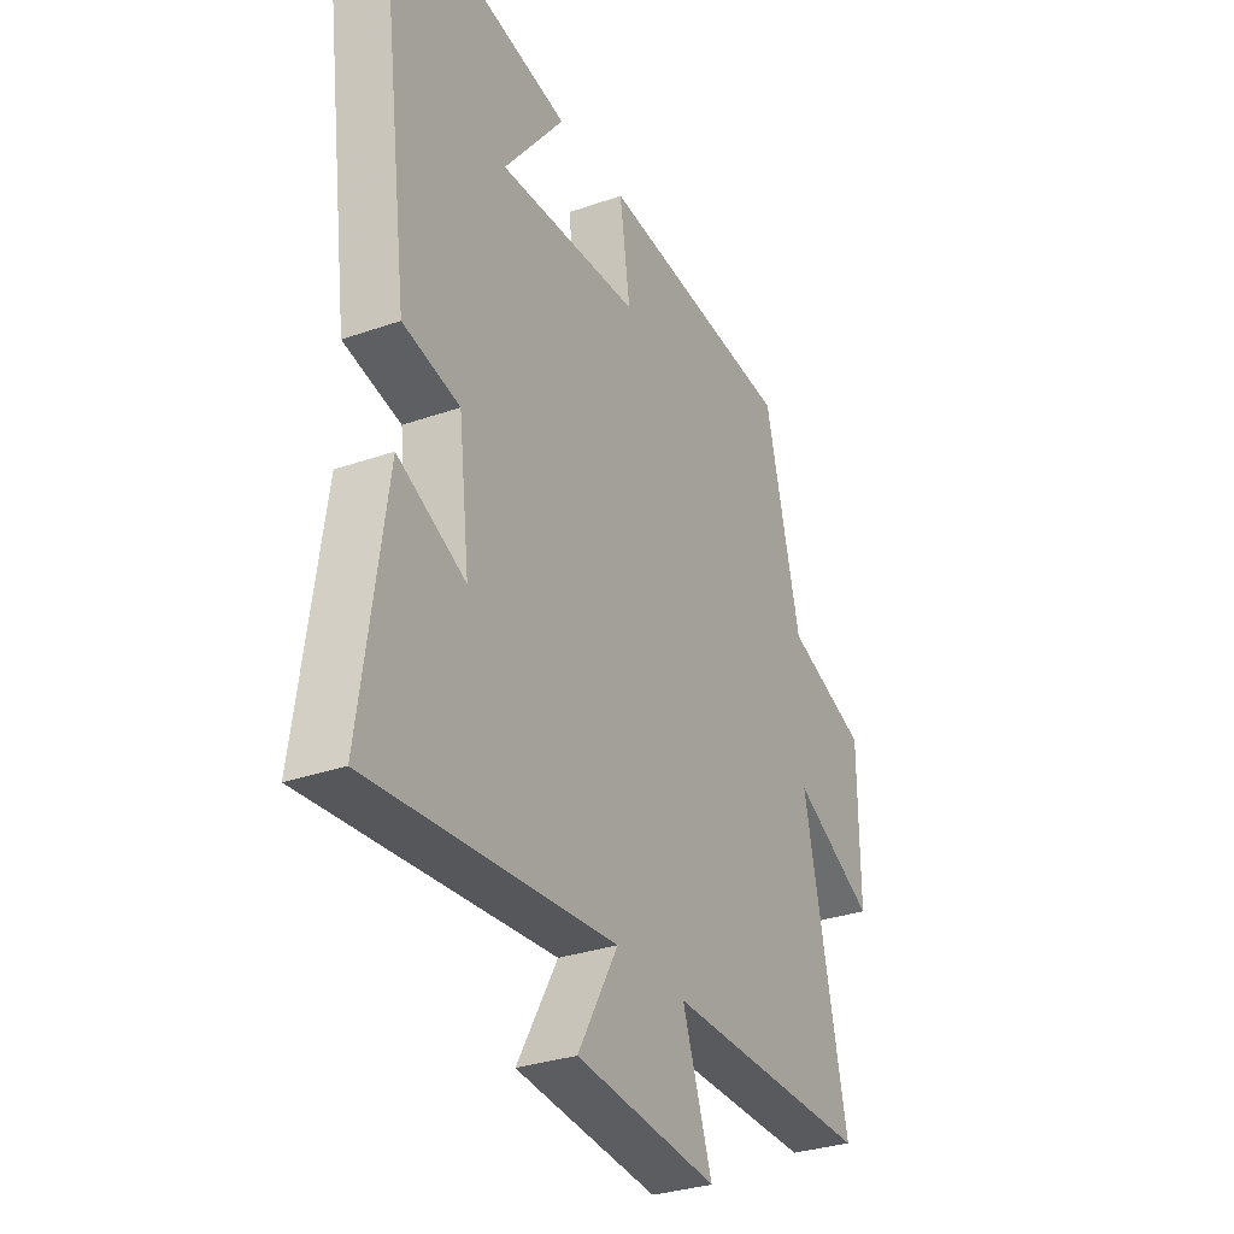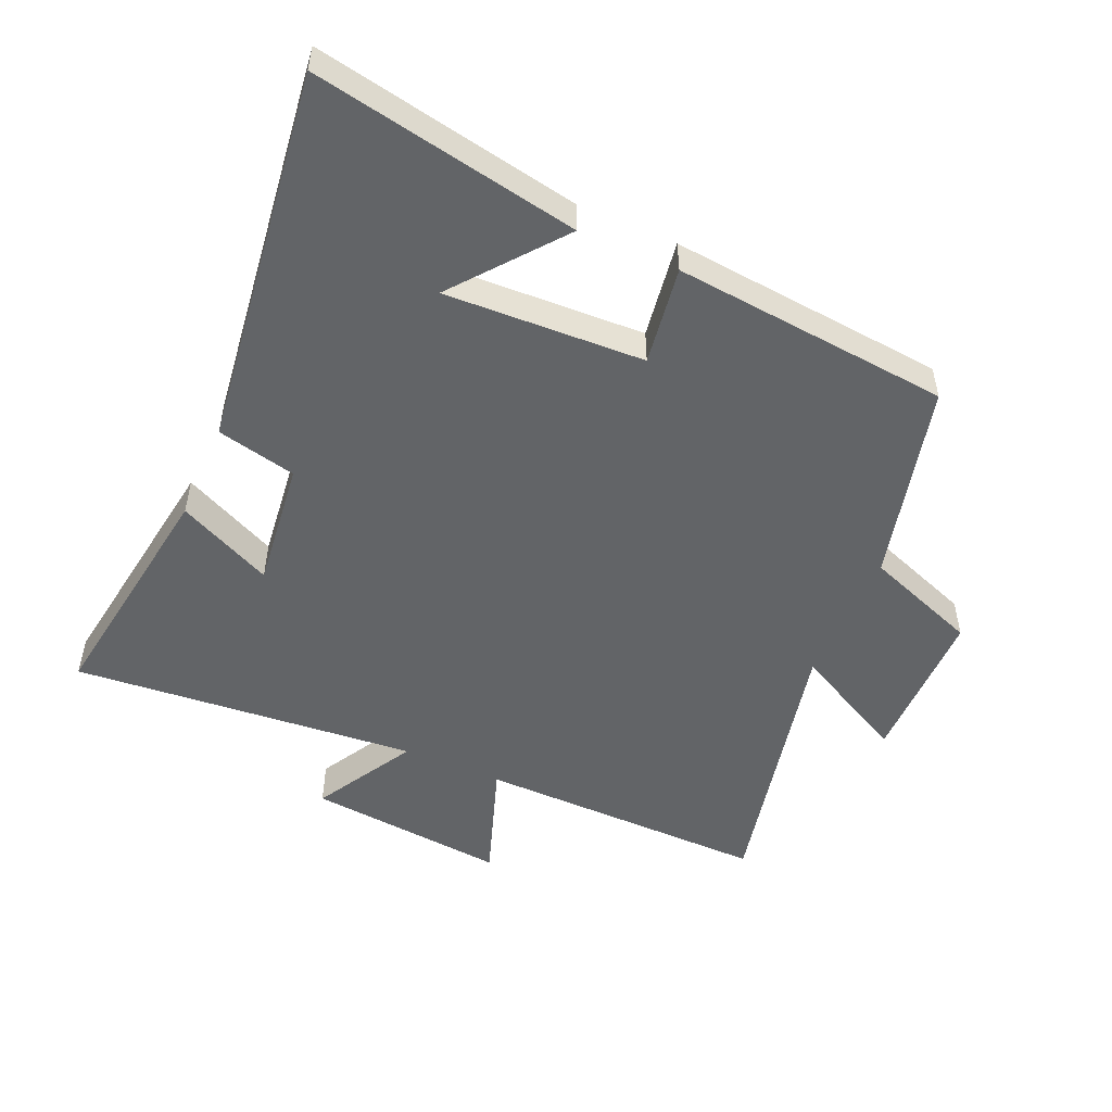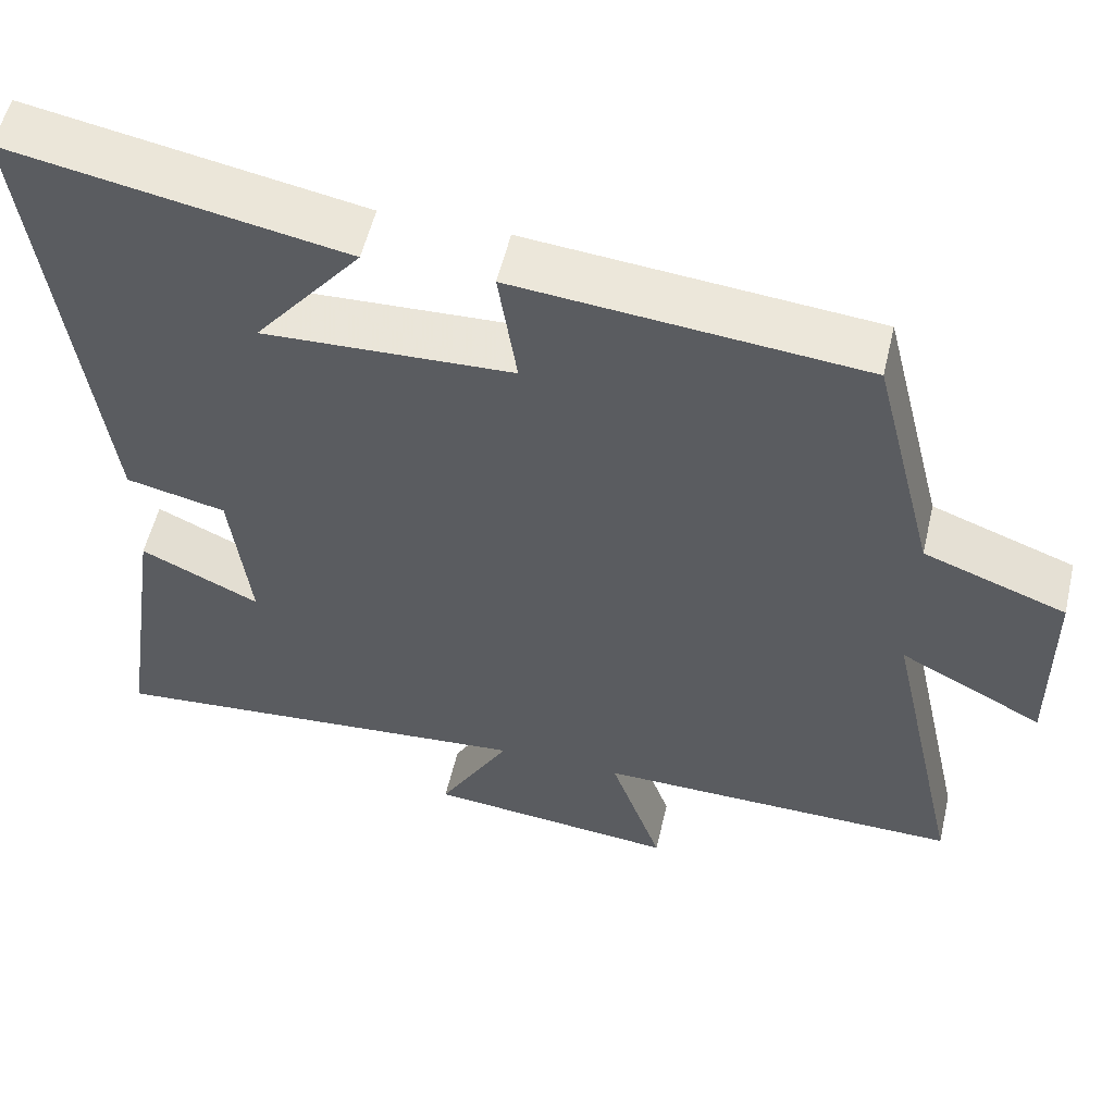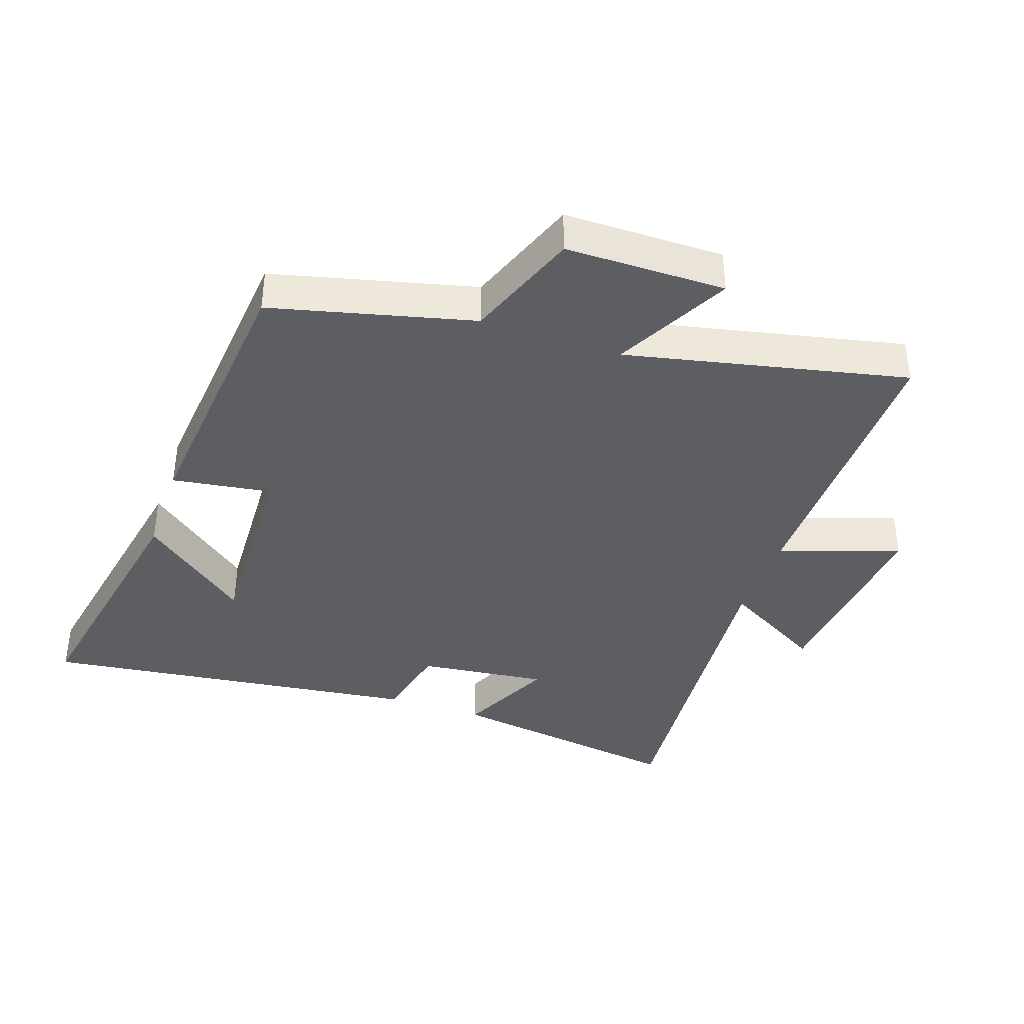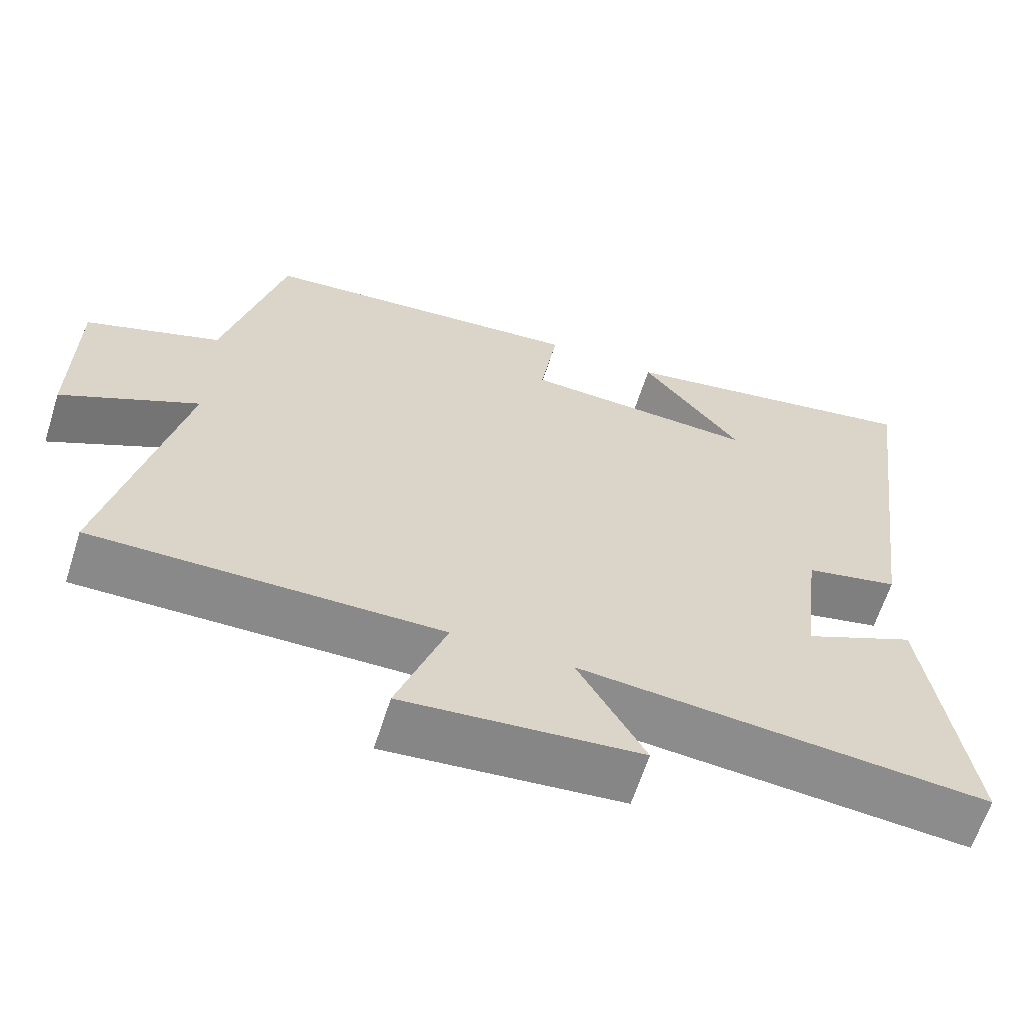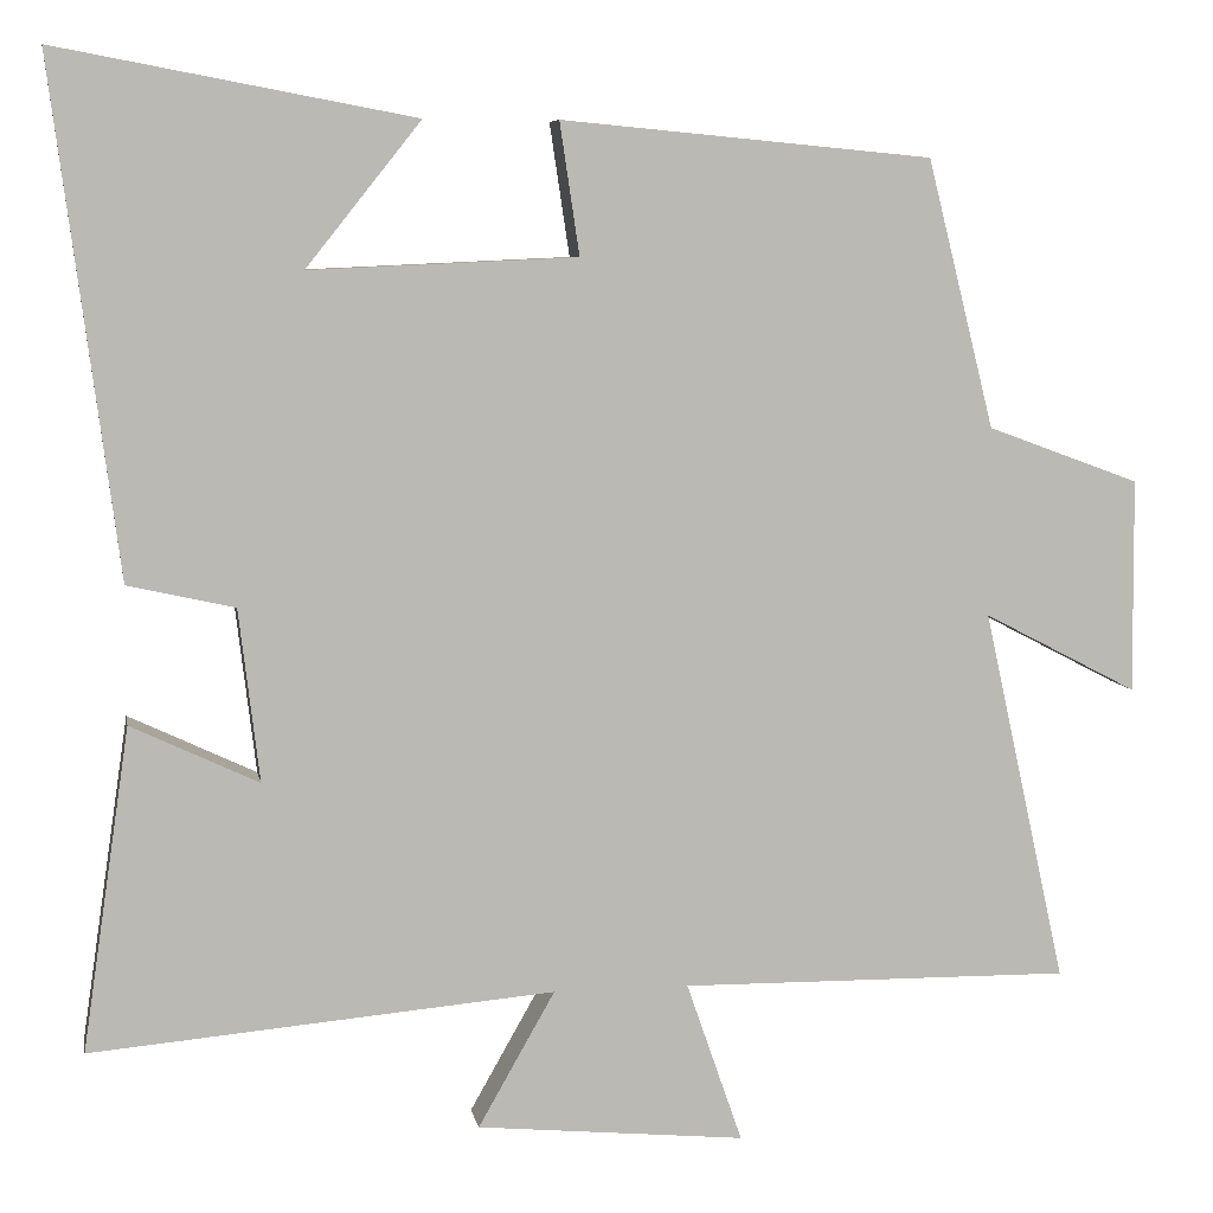
<metadata>
{"format":"obj","ext":"obj","renderer":"f3d","projection":"perspective","resolution":1024,"background":"white","views":[{"elev":-31.1,"azim":-63.3,"up":"+Z"},{"elev":-51.1,"azim":-23.8,"up":"+Y"},{"elev":55.2,"azim":13.2,"up":"+Z"},{"elev":-38.8,"azim":70.9,"up":"+Y"},{"elev":-63.4,"azim":162.3,"up":"+Z"},{"elev":7.0,"azim":-10.2,"up":"+Z"}]}
</metadata>
<code>
v 0.596 0.07 -0.505
v 0.141 0.07 -0.5
v 0.206 0.07 -0.687
v -0.106 0.07 -0.657
v -0.017 0.07 -0.5
v -0.555 0.07 -0.547
v -0.5 0.07 -0.173
v -0.352 0.07 -0.243
v -0.376 0.07 -0.043
v -0.5 0.07 -0.015
v -0.577 0.07 0.577
v -0.163 0.07 0.5
v -0.296 0.07 0.333
v 0.014 0.07 0.347
v -0.009 0.07 0.5
v 0.422 0.07 0.46
v 0.5 0.07 0.149
v 0.677 0.07 0.084
v 0.679 0.07 -0.164
v 0.5 0.07 -0.071
v 0.596 0 -0.505
v 0.141 0 -0.5
v 0.206 0 -0.687
v -0.106 0 -0.657
v -0.017 0 -0.5
v -0.555 0 -0.547
v -0.5 0 -0.173
v -0.352 0 -0.243
v -0.376 0 -0.043
v -0.5 0 -0.015
v -0.577 0 0.577
v -0.163 0 0.5
v -0.296 0 0.333
v 0.014 0 0.347
v -0.009 0 0.5
v 0.422 0 0.46
v 0.5 0 0.149
v 0.677 0 0.084
v 0.679 0 -0.164
v 0.5 0 -0.071
f 17 18 19 20
f 15 16 17 20
f 14 15 20 1
f 13 14 1 2
f 11 12 13
f 9 10 11 13
f 8 9 13 2
f 5 6 7 8
f 5 8 2
f 2 3 4 5
f 40 39 38 37
f 40 37 36 35
f 21 40 35 34
f 22 21 34 33
f 33 32 31
f 33 31 30 29
f 22 33 29 28
f 28 27 26 25
f 22 28 25
f 25 24 23 22
f 1 21 22 2
f 2 22 23 3
f 3 23 24 4
f 4 24 25 5
f 5 25 26 6
f 6 26 27 7
f 7 27 28 8
f 8 28 29 9
f 9 29 30 10
f 10 30 31 11
f 11 31 32 12
f 12 32 33 13
f 13 33 34 14
f 14 34 35 15
f 15 35 36 16
f 16 36 37 17
f 17 37 38 18
f 18 38 39 19
f 19 39 40 20
f 20 40 21 1

</code>
